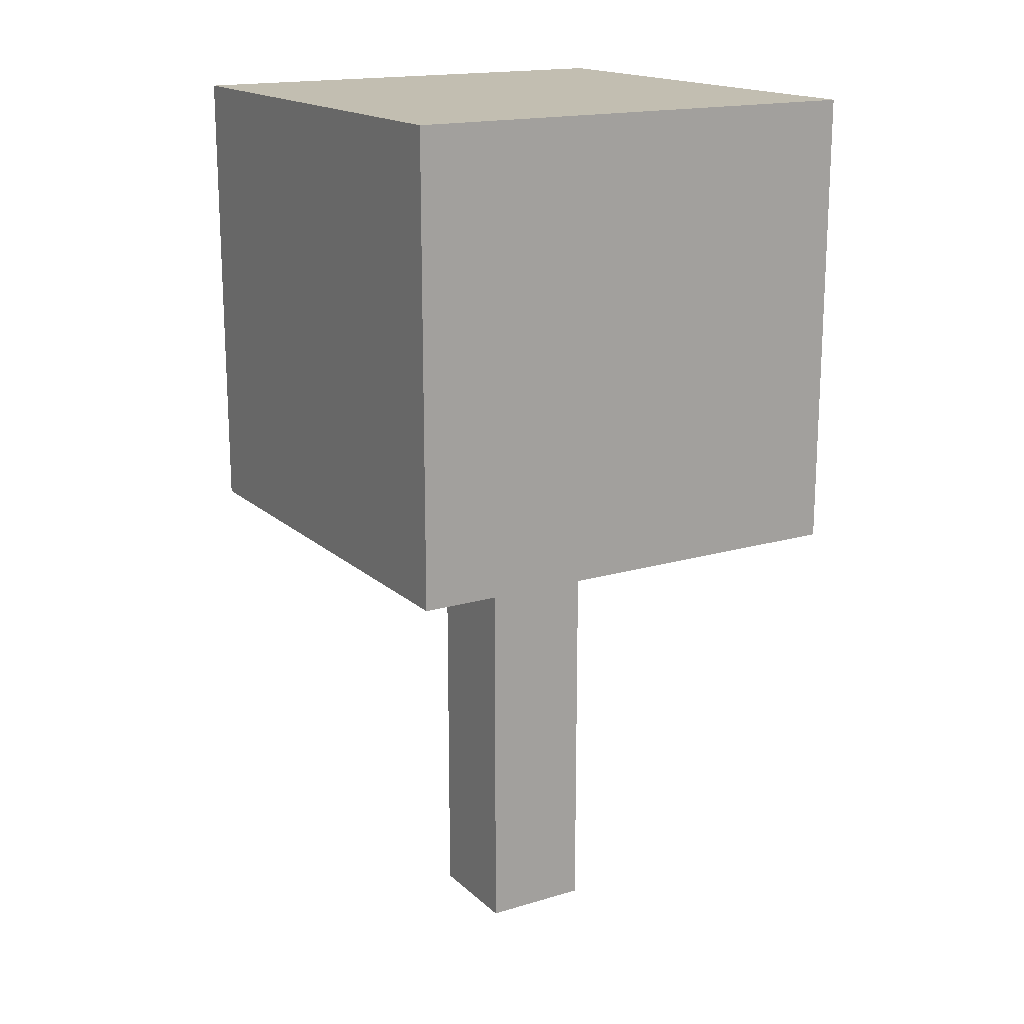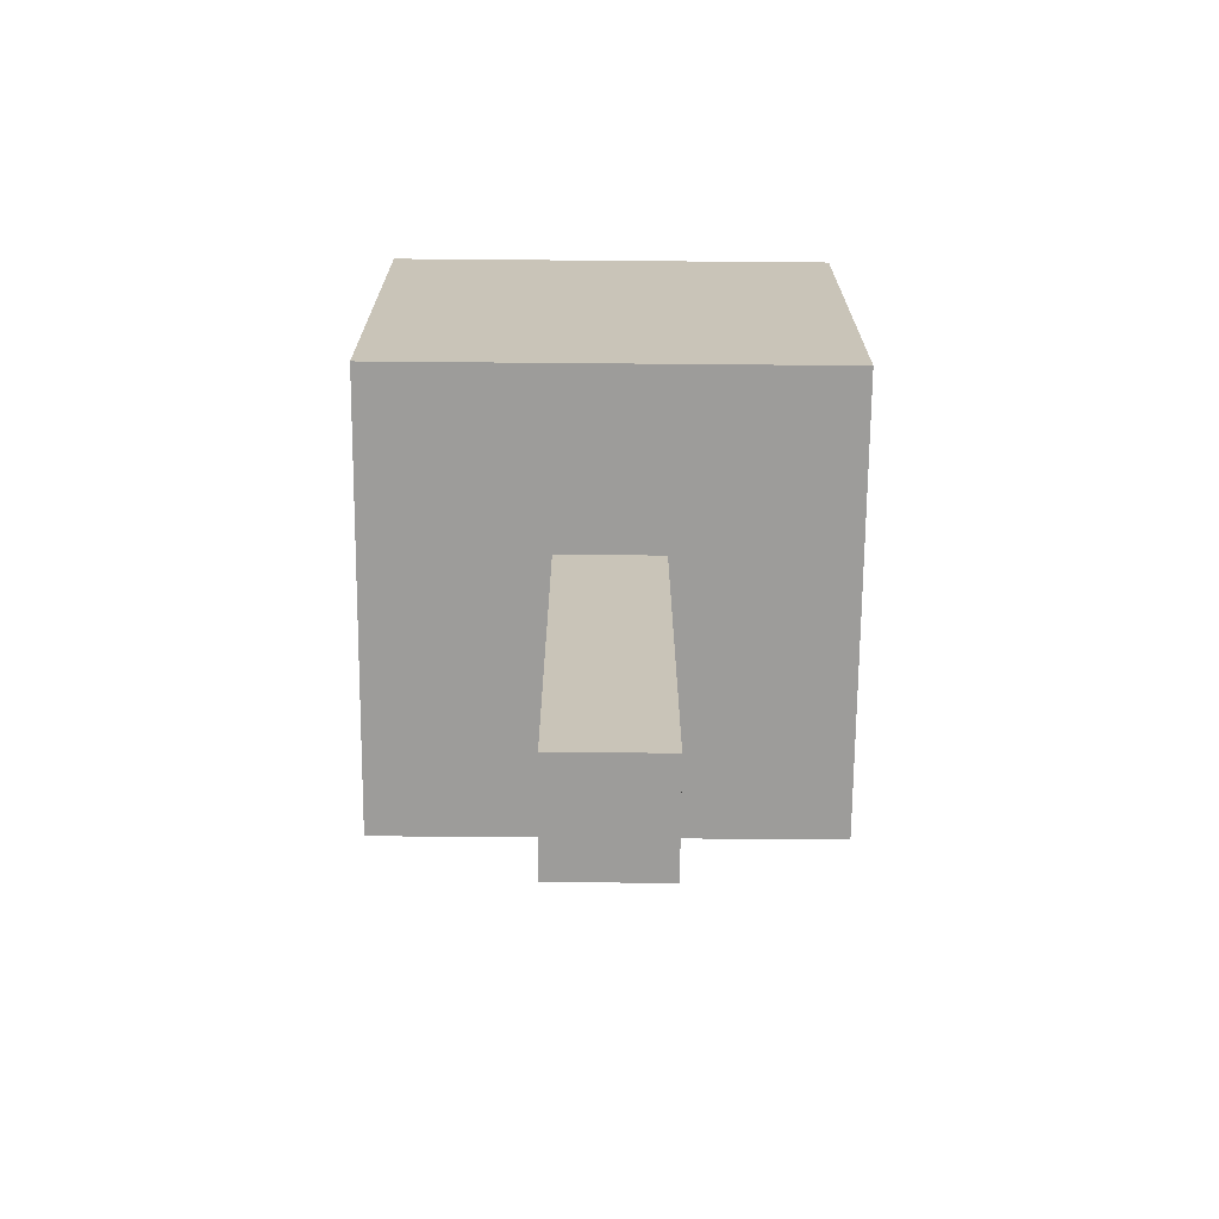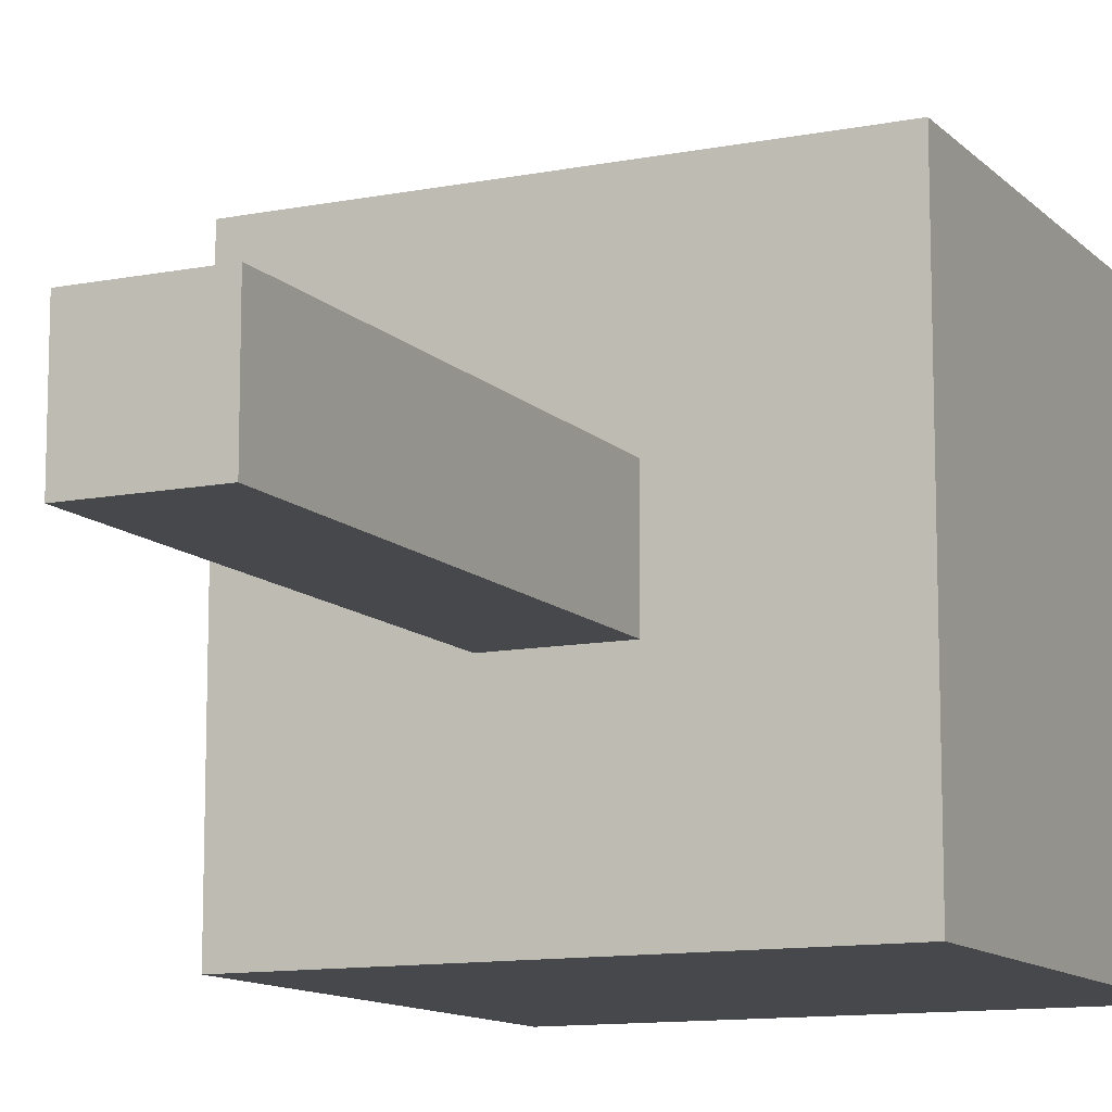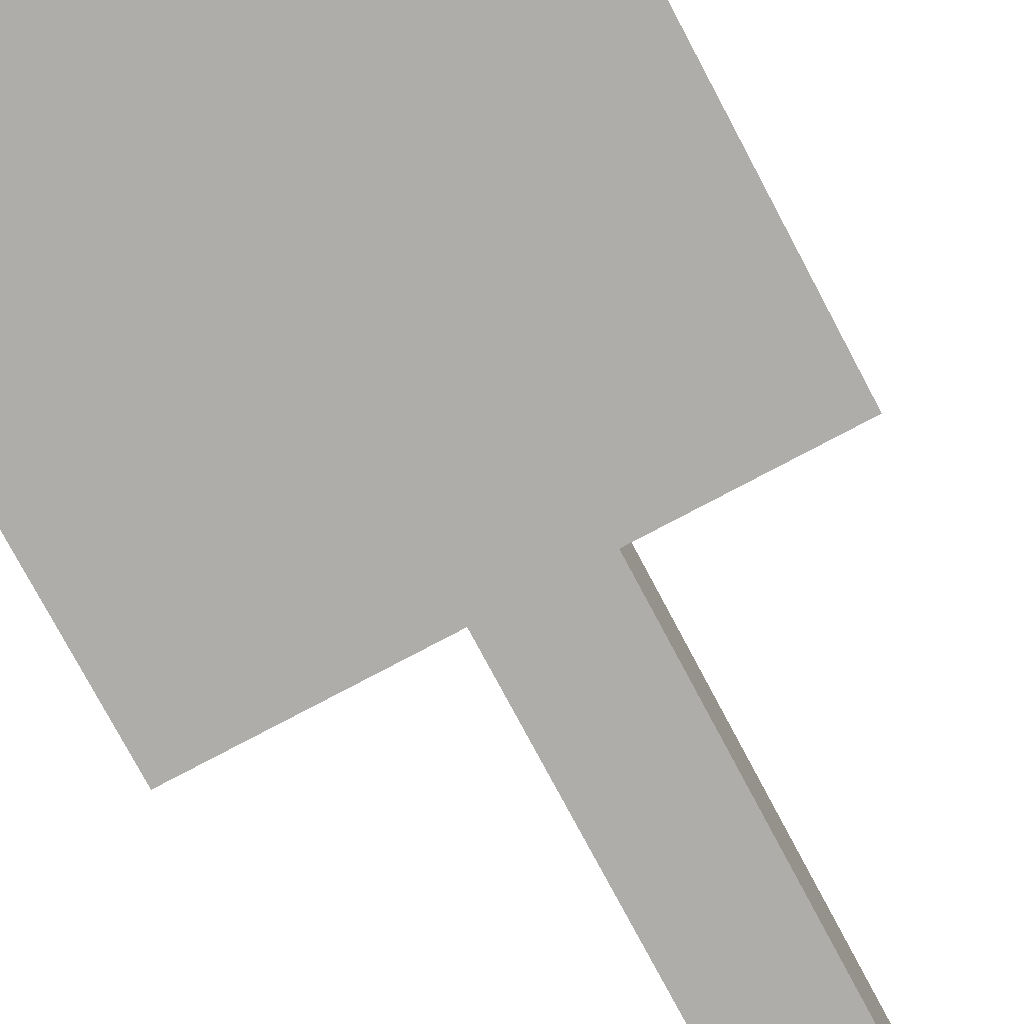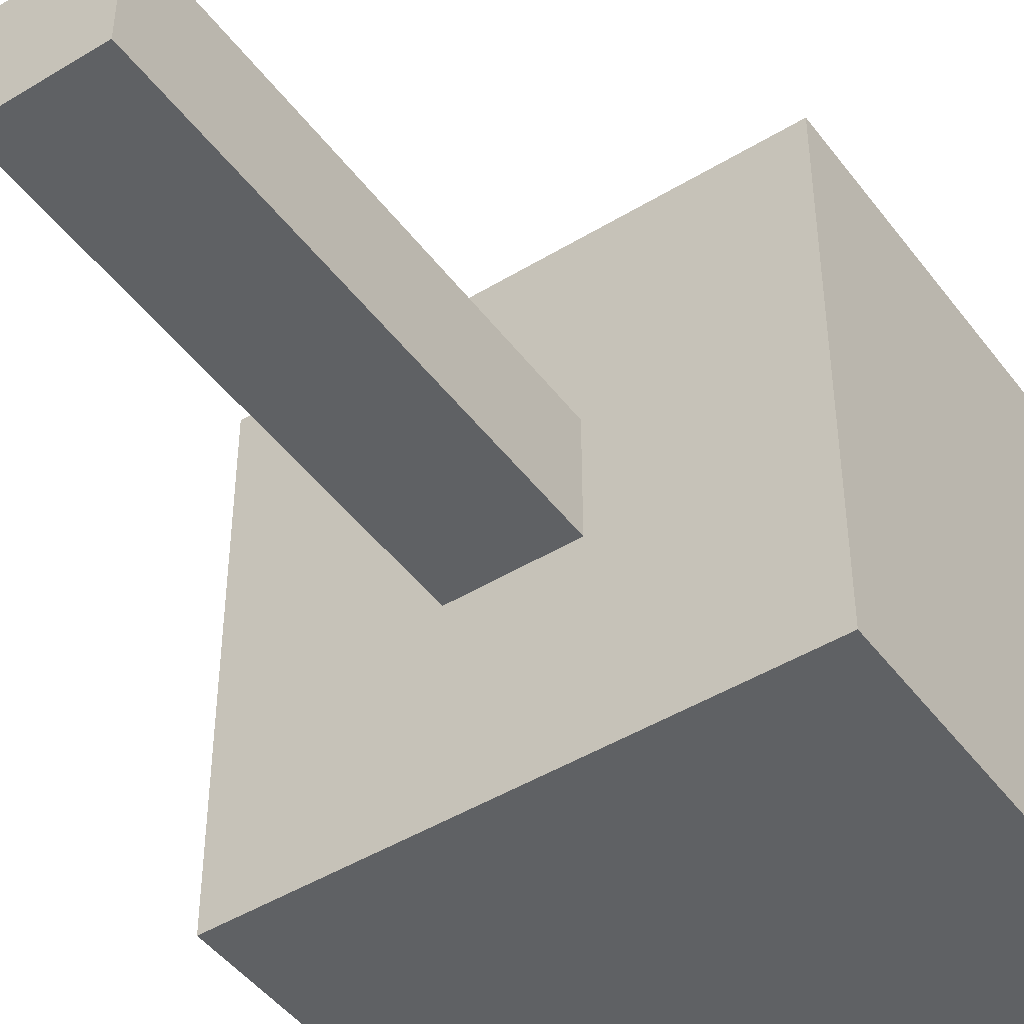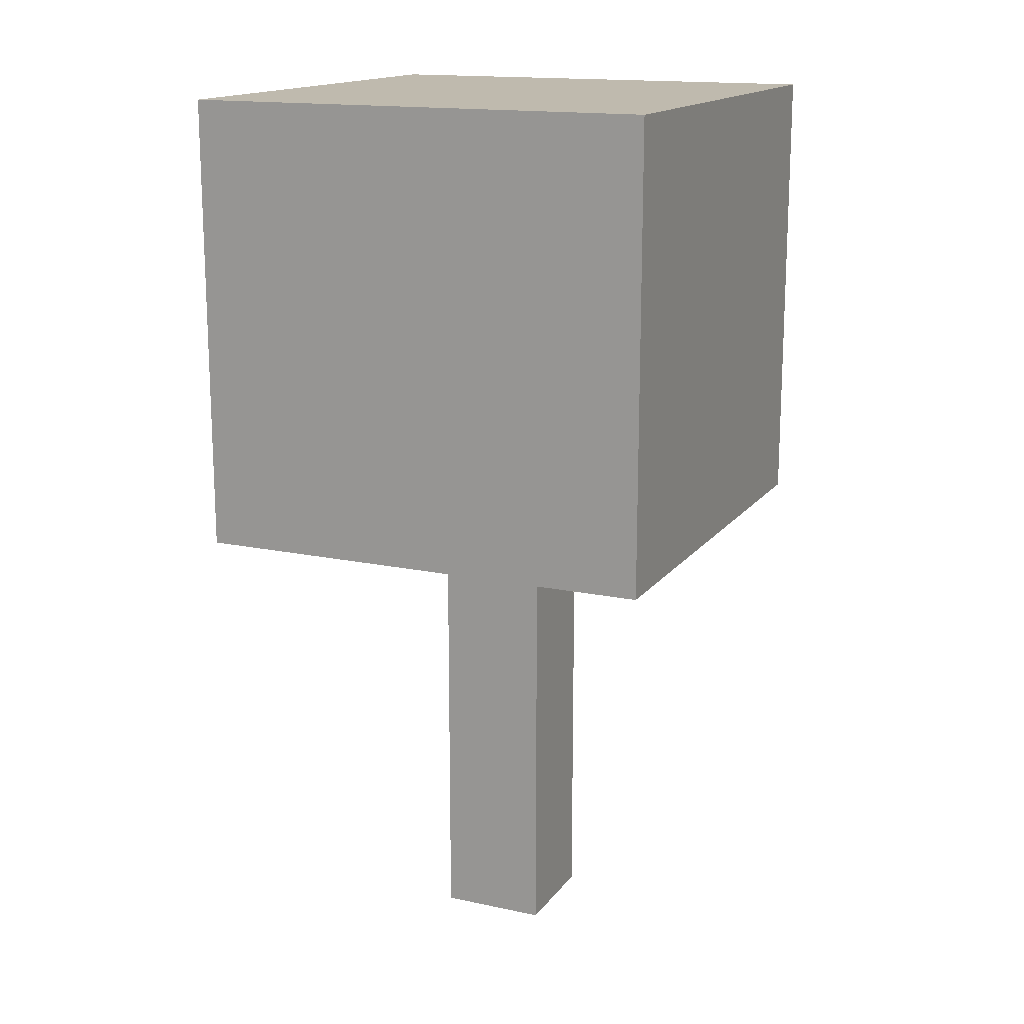
<metadata>
{"format":"obj","ext":"obj","renderer":"f3d","projection":"perspective","resolution":1024,"background":"white","views":[{"elev":17.1,"azim":-120.8,"up":"+Y"},{"elev":-70.0,"azim":179.5,"up":"+Y"},{"elev":-11.5,"azim":25.5,"up":"+Z"},{"elev":-77.1,"azim":-152.0,"up":"+Z"},{"elev":-46.3,"azim":34.8,"up":"+Z"},{"elev":15.8,"azim":24.1,"up":"+Y"}]}
</metadata>
<code>
v -4.989 -20.42 4.989
v 4.989 -20.42 4.989
v -4.989 22.21 4.989
v 4.989 22.21 4.989
v -4.989 22.21 -4.989
v 4.989 22.21 -4.989
v -4.989 -20.42 -4.989
v 4.989 -20.42 -4.989
v -21.91 22.21 21.91
v 21.91 22.21 21.91
v -21.91 64.81 21.91
v 21.91 64.81 21.91
v -21.91 64.81 -21.91
v 21.91 64.81 -21.91
v -21.91 22.21 -21.91
v 21.91 22.21 -21.91
f 1 2 4 3
f 5 6 8 7
f 7 8 2 1
f 2 8 6 4
f 7 1 3 5
f 9 10 12 11
f 11 12 14 13
f 13 14 16 15
f 15 16 10 9
f 10 16 14 12
f 15 9 11 13

</code>
